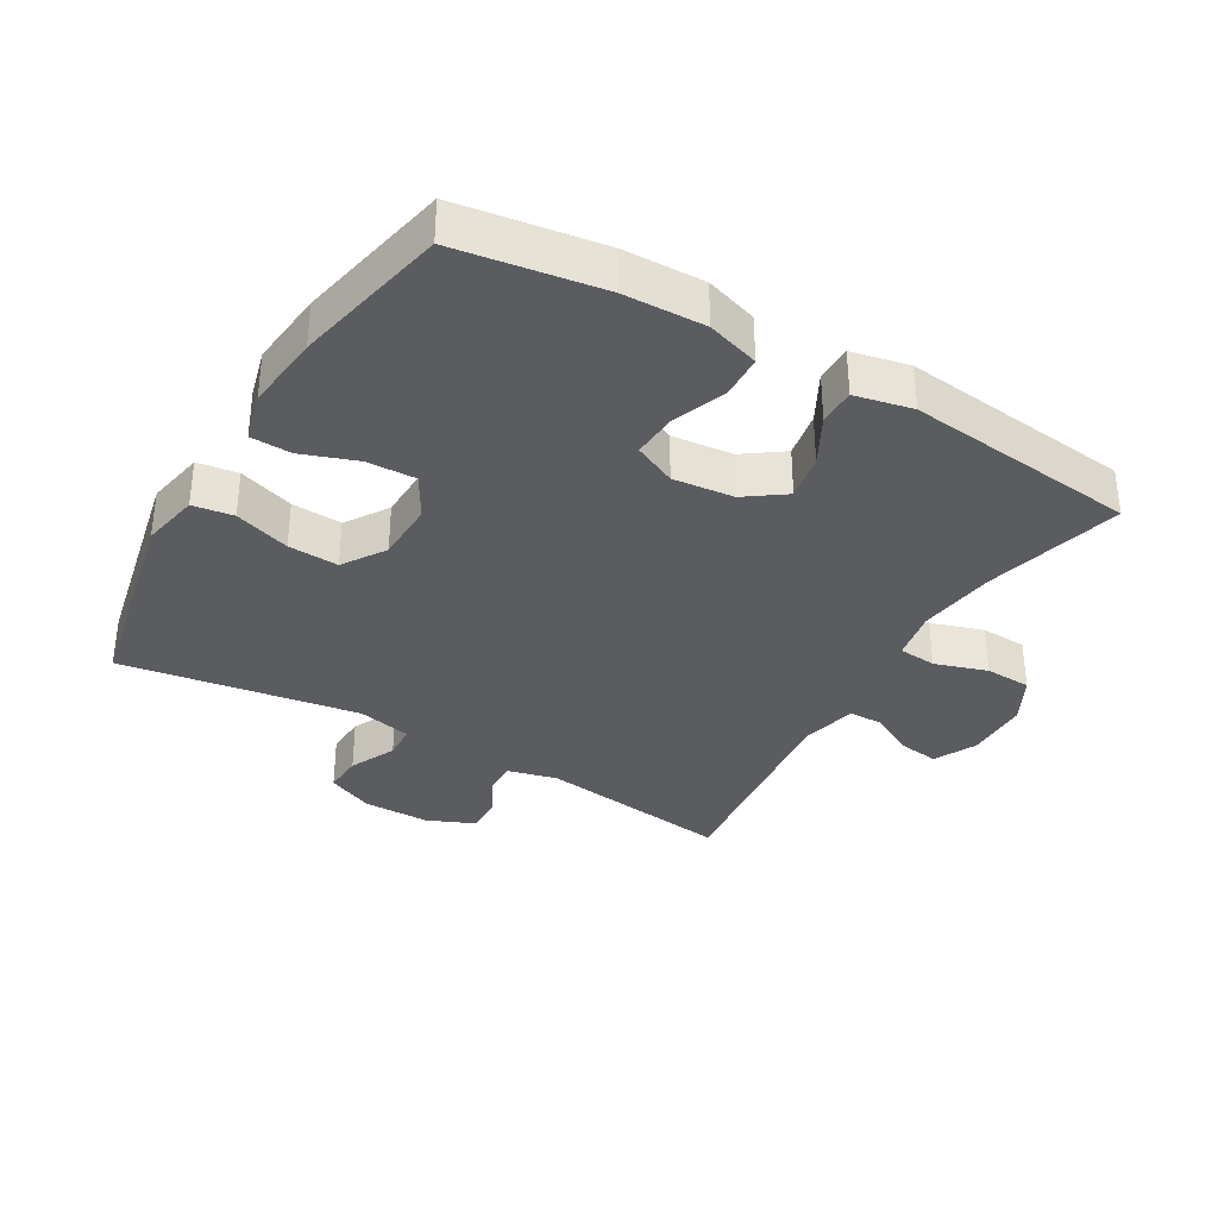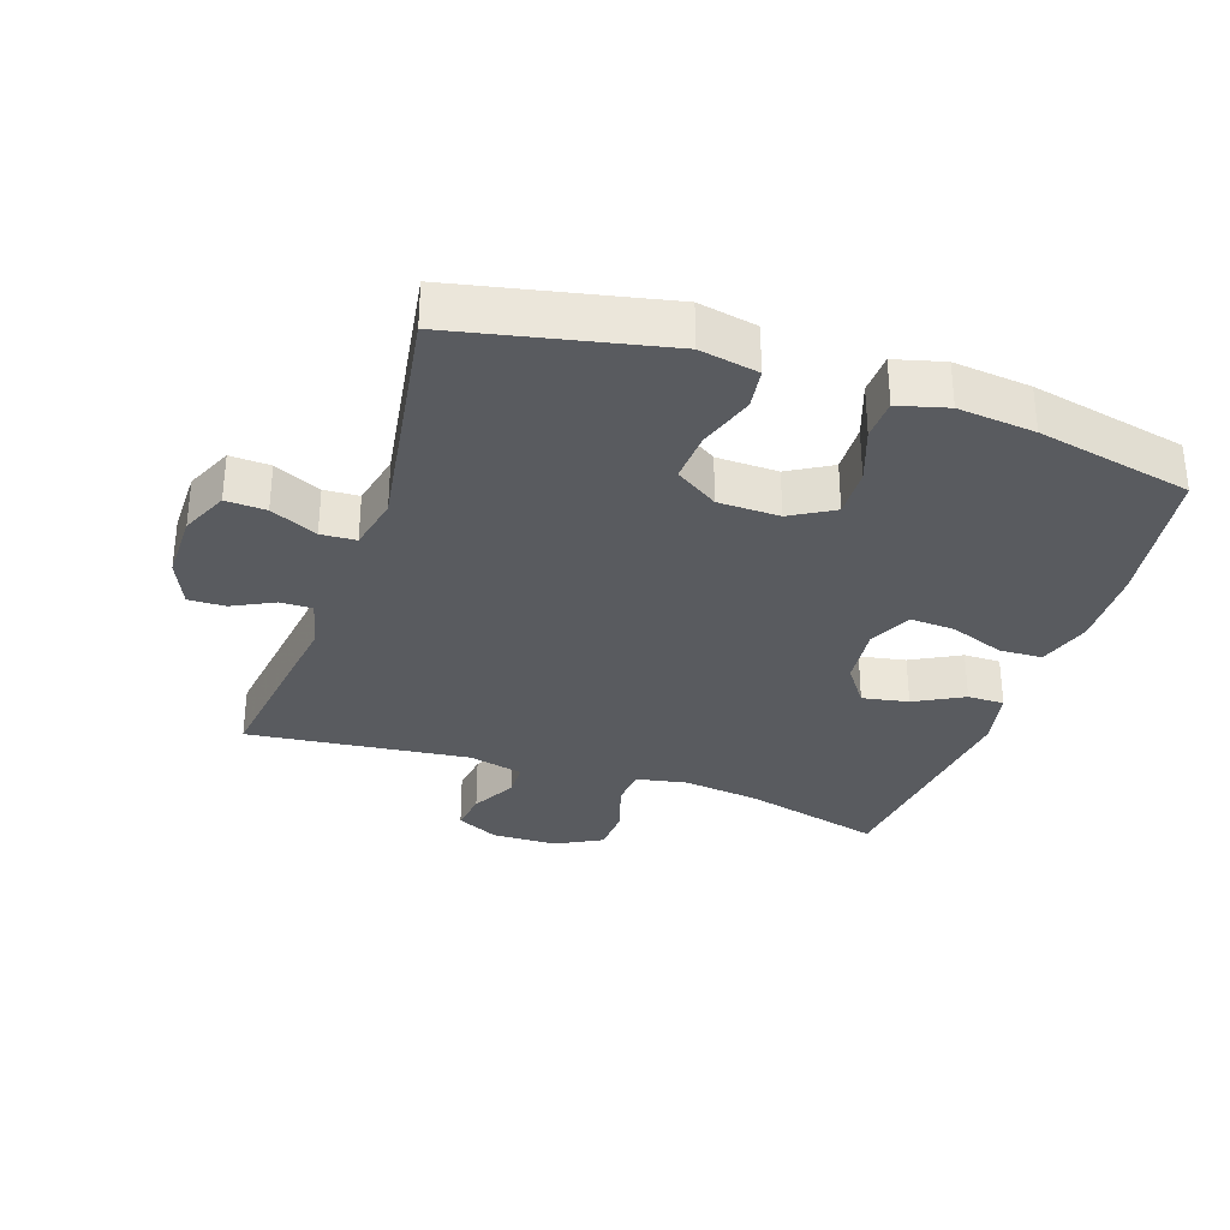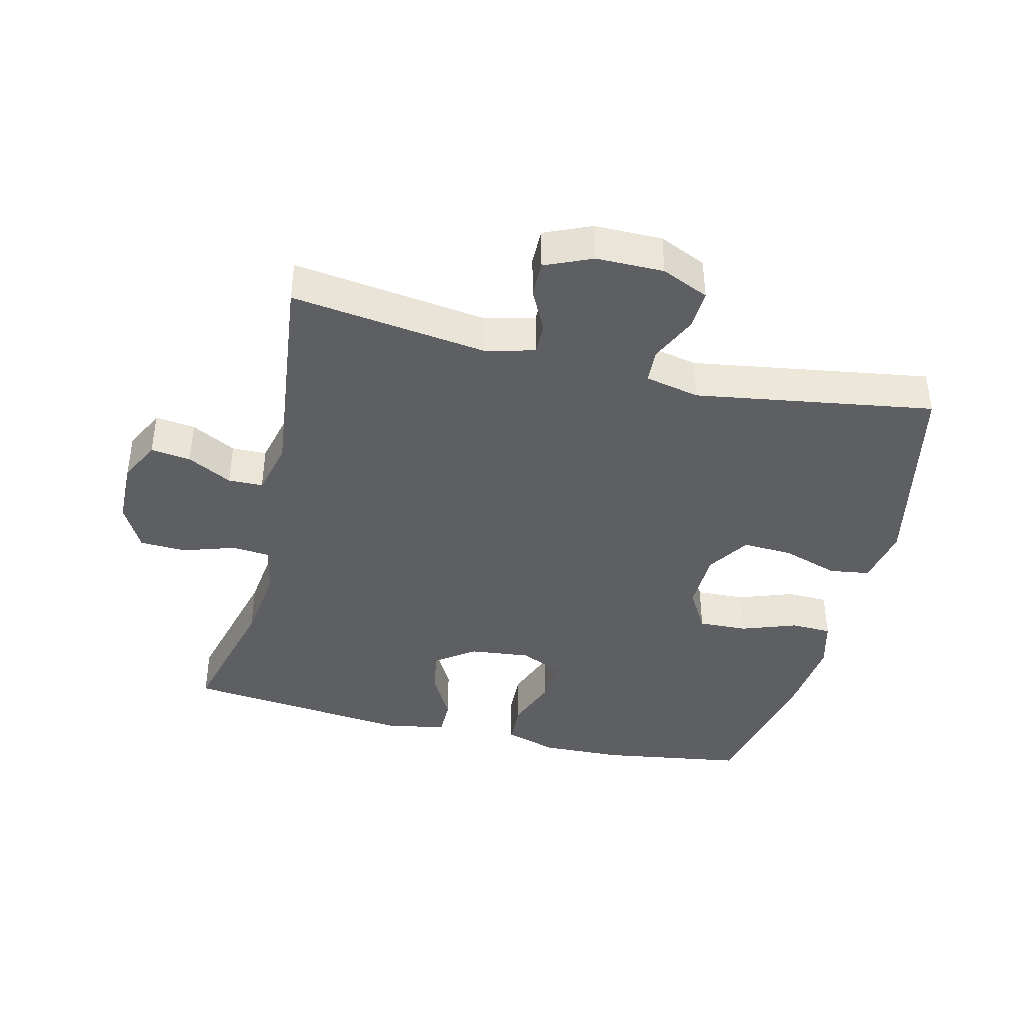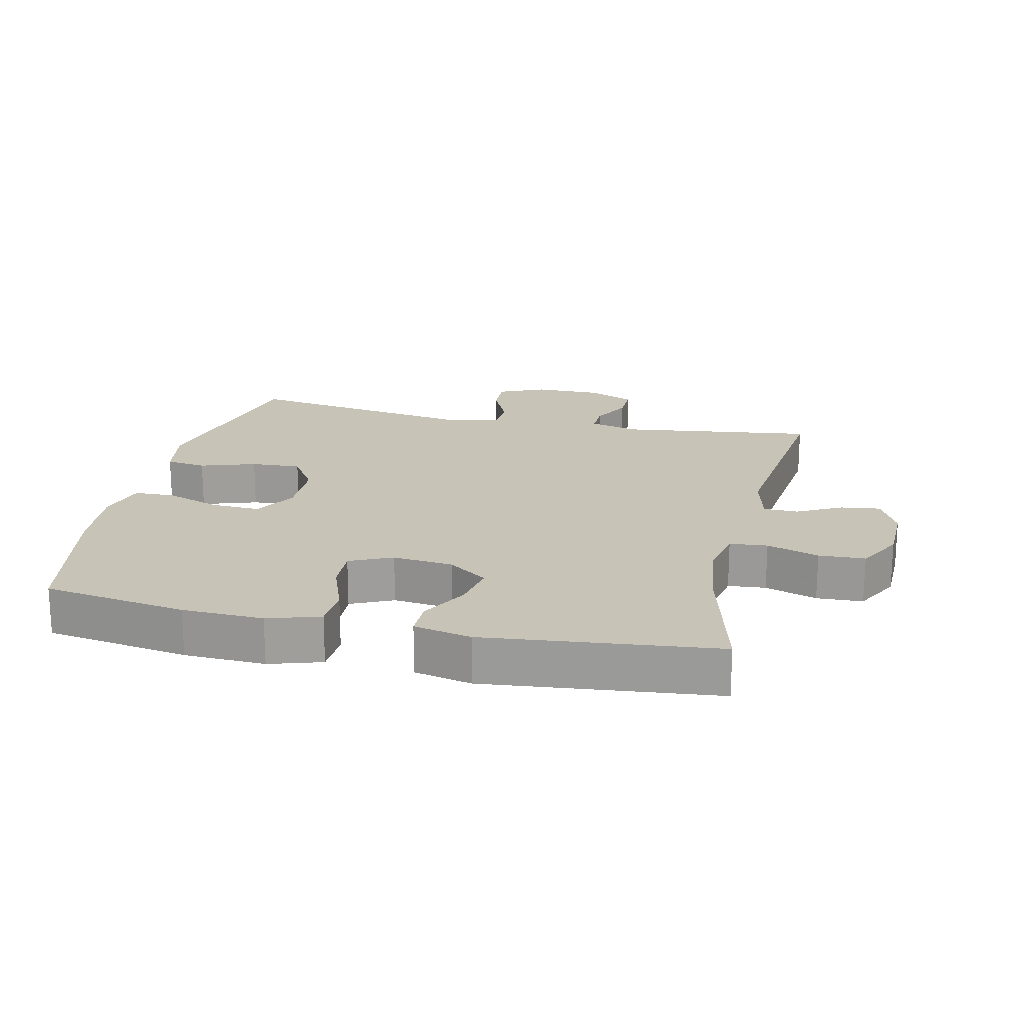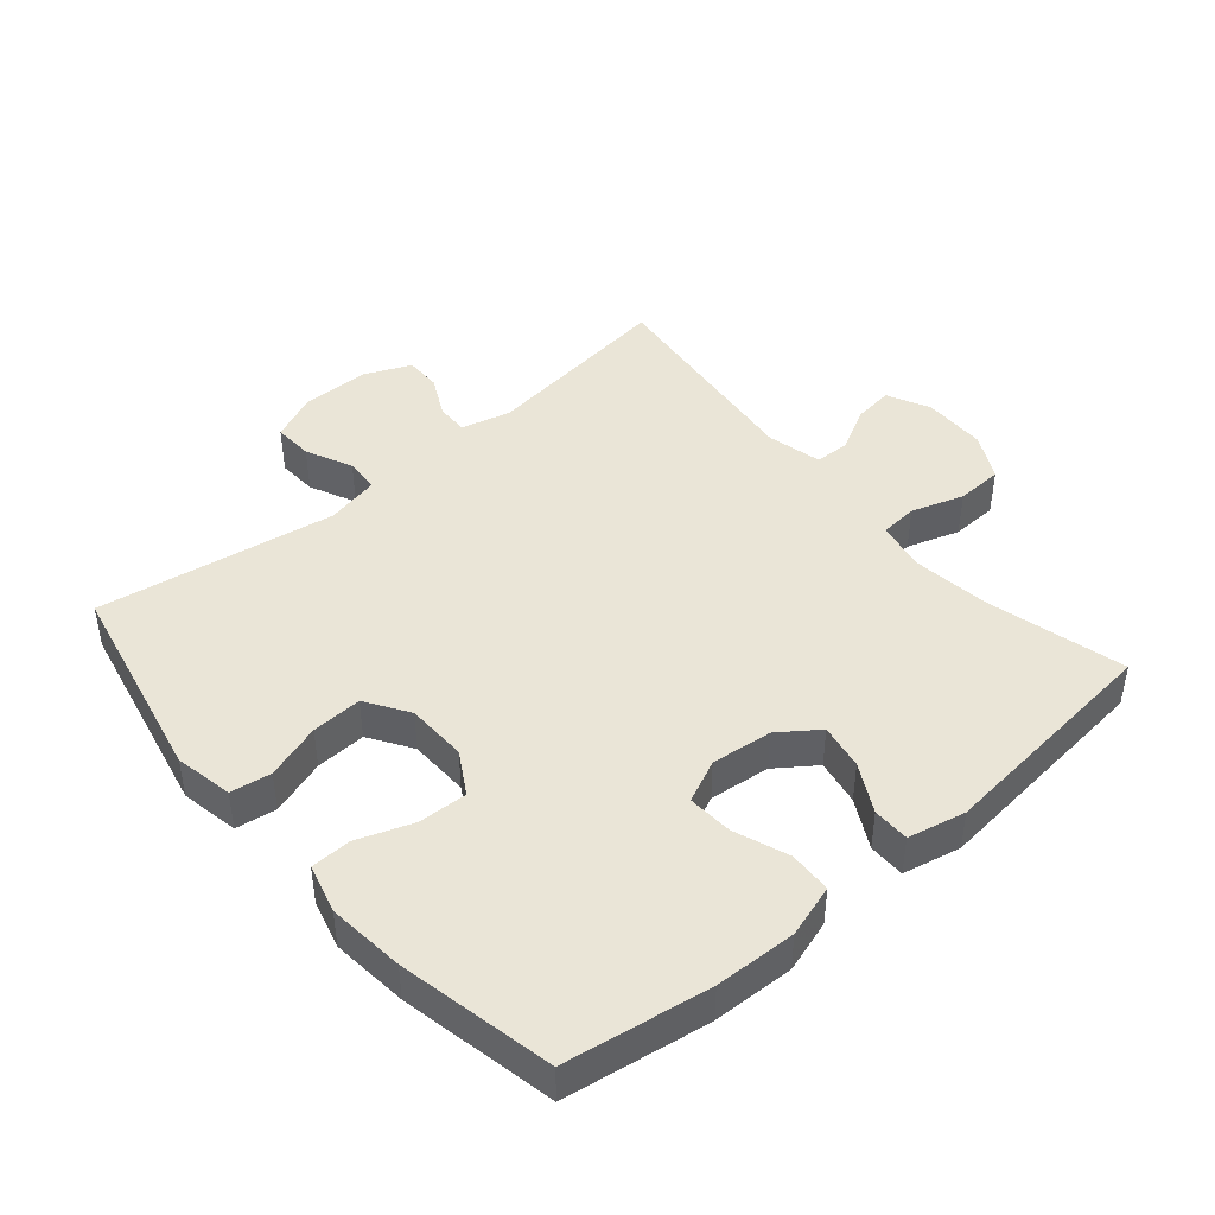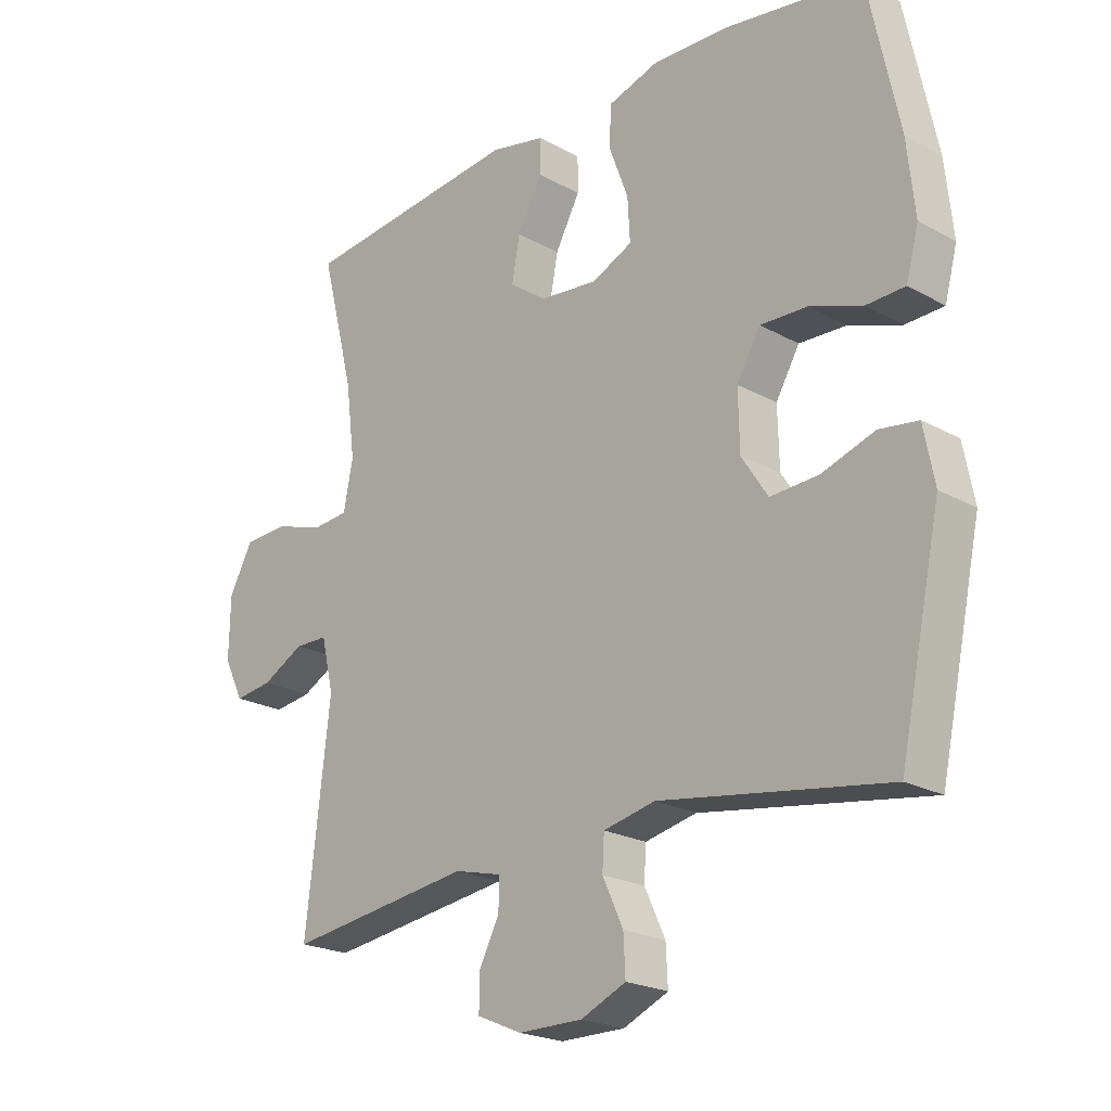
<metadata>
{"format":"obj","ext":"obj","renderer":"f3d","projection":"perspective","resolution":1024,"background":"white","views":[{"elev":-34.5,"azim":-30.5,"up":"+Y"},{"elev":-32.1,"azim":-108.8,"up":"+Y"},{"elev":-40.7,"azim":166.4,"up":"+Y"},{"elev":19.6,"azim":12.8,"up":"+Y"},{"elev":44.0,"azim":-40.4,"up":"+Y"},{"elev":-21.9,"azim":-134.0,"up":"+Z"}]}
</metadata>
<code>
v -0.5 0.07 -0.5
v -0.567 0.07 -0.186
v -0.55 0.07 -0.097
v -0.488 0.07 -0.088
v -0.403 0.07 -0.116
v -0.326 0.07 -0.12
v -0.284 0.07 -0.055
v -0.282 0.07 0.038
v -0.32 0.07 0.103
v -0.395 0.07 0.1
v -0.479 0.07 0.07
v -0.541 0.07 0.072
v -0.561 0.07 0.147
v -0.549 0.07 0.264
v -0.5 0.07 0.5
v -0.28 0.07 0.534
v -0.156 0.07 0.538
v -0.076 0.07 0.513
v -0.073 0.07 0.448
v -0.104 0.07 0.365
v -0.108 0.07 0.296
v -0.043 0.07 0.266
v 0.05 0.07 0.276
v 0.11 0.07 0.319
v 0.097 0.07 0.389
v 0.057 0.07 0.463
v 0.057 0.07 0.519
v 0.145 0.07 0.538
v 0.5 0.07 0.5
v 0.446 0.07 0.289
v 0.431 0.07 0.171
v 0.446 0.07 0.094
v 0.504 0.07 0.089
v 0.584 0.07 0.115
v 0.655 0.07 0.112
v 0.693 0.07 0.041
v 0.695 0.07 -0.057
v 0.663 0.07 -0.122
v 0.602 0.07 -0.114
v 0.534 0.07 -0.078
v 0.481 0.07 -0.079
v 0.461 0.07 -0.163
v 0.5 0.07 -0.5
v 0.202 0.07 -0.46
v 0.126 0.07 -0.479
v 0.127 0.07 -0.528
v 0.159 0.07 -0.591
v 0.16 0.07 -0.647
v 0.088 0.07 -0.678
v -0.015 0.07 -0.678
v -0.087 0.07 -0.646
v -0.084 0.07 -0.585
v -0.051 0.07 -0.514
v -0.054 0.07 -0.461
v -0.137 0.07 -0.443
v -0.5 0 -0.5
v -0.567 0 -0.186
v -0.55 0 -0.097
v -0.488 0 -0.088
v -0.403 0 -0.116
v -0.326 0 -0.12
v -0.284 0 -0.055
v -0.282 0 0.038
v -0.32 0 0.103
v -0.395 0 0.1
v -0.479 0 0.07
v -0.541 0 0.072
v -0.561 0 0.147
v -0.549 0 0.264
v -0.5 0 0.5
v -0.28 0 0.534
v -0.156 0 0.538
v -0.076 0 0.513
v -0.073 0 0.448
v -0.104 0 0.365
v -0.108 0 0.296
v -0.043 0 0.266
v 0.05 0 0.276
v 0.11 0 0.319
v 0.097 0 0.389
v 0.057 0 0.463
v 0.057 0 0.519
v 0.145 0 0.538
v 0.5 0 0.5
v 0.446 0 0.289
v 0.431 0 0.171
v 0.446 0 0.094
v 0.504 0 0.089
v 0.584 0 0.115
v 0.655 0 0.112
v 0.693 0 0.041
v 0.695 0 -0.057
v 0.663 0 -0.122
v 0.602 0 -0.114
v 0.534 0 -0.078
v 0.481 0 -0.079
v 0.461 0 -0.163
v 0.5 0 -0.5
v 0.202 0 -0.46
v 0.126 0 -0.479
v 0.127 0 -0.528
v 0.159 0 -0.591
v 0.16 0 -0.647
v 0.088 0 -0.678
v -0.015 0 -0.678
v -0.087 0 -0.646
v -0.084 0 -0.585
v -0.051 0 -0.514
v -0.054 0 -0.461
v -0.137 0 -0.443
f 50 51 52 53
f 50 53 54
f 49 50 54
f 46 47 48 49
f 45 46 49 54
f 44 45 54 55
f 42 43 44
f 41 42 44 55
f 37 38 39 40
f 37 40 41
f 36 37 41
f 33 34 35 36
f 32 33 36 41
f 27 28 29 30
f 25 26 27 30
f 24 25 30 31
f 23 24 31 32
f 17 18 19 20
f 17 20 21
f 16 17 21
f 15 16 21
f 14 15 21
f 13 14 21 22
f 10 11 12 13
f 9 10 13 22
f 2 3 4 5
f 2 5 6
f 1 2 6
f 55 1 6 7
f 8 9 22 23
f 23 32 41 55
f 7 8 23 55
f 108 107 106 105
f 109 108 105
f 109 105 104
f 104 103 102 101
f 109 104 101 100
f 110 109 100 99
f 99 98 97
f 110 99 97 96
f 95 94 93 92
f 96 95 92
f 96 92 91
f 91 90 89 88
f 96 91 88 87
f 85 84 83 82
f 85 82 81 80
f 86 85 80 79
f 87 86 79 78
f 75 74 73 72
f 76 75 72
f 76 72 71
f 76 71 70
f 76 70 69
f 77 76 69 68
f 68 67 66 65
f 77 68 65 64
f 60 59 58 57
f 61 60 57
f 61 57 56
f 62 61 56 110
f 78 77 64 63
f 110 96 87 78
f 110 78 63 62
f 1 56 57 2
f 2 57 58 3
f 3 58 59 4
f 4 59 60 5
f 5 60 61 6
f 6 61 62 7
f 7 62 63 8
f 8 63 64 9
f 9 64 65 10
f 10 65 66 11
f 11 66 67 12
f 12 67 68 13
f 13 68 69 14
f 14 69 70 15
f 15 70 71 16
f 16 71 72 17
f 17 72 73 18
f 18 73 74 19
f 19 74 75 20
f 20 75 76 21
f 21 76 77 22
f 22 77 78 23
f 23 78 79 24
f 24 79 80 25
f 25 80 81 26
f 26 81 82 27
f 27 82 83 28
f 28 83 84 29
f 29 84 85 30
f 30 85 86 31
f 31 86 87 32
f 32 87 88 33
f 33 88 89 34
f 34 89 90 35
f 35 90 91 36
f 36 91 92 37
f 37 92 93 38
f 38 93 94 39
f 39 94 95 40
f 40 95 96 41
f 41 96 97 42
f 42 97 98 43
f 43 98 99 44
f 44 99 100 45
f 45 100 101 46
f 46 101 102 47
f 47 102 103 48
f 48 103 104 49
f 49 104 105 50
f 50 105 106 51
f 51 106 107 52
f 52 107 108 53
f 53 108 109 54
f 54 109 110 55
f 55 110 56 1

</code>
